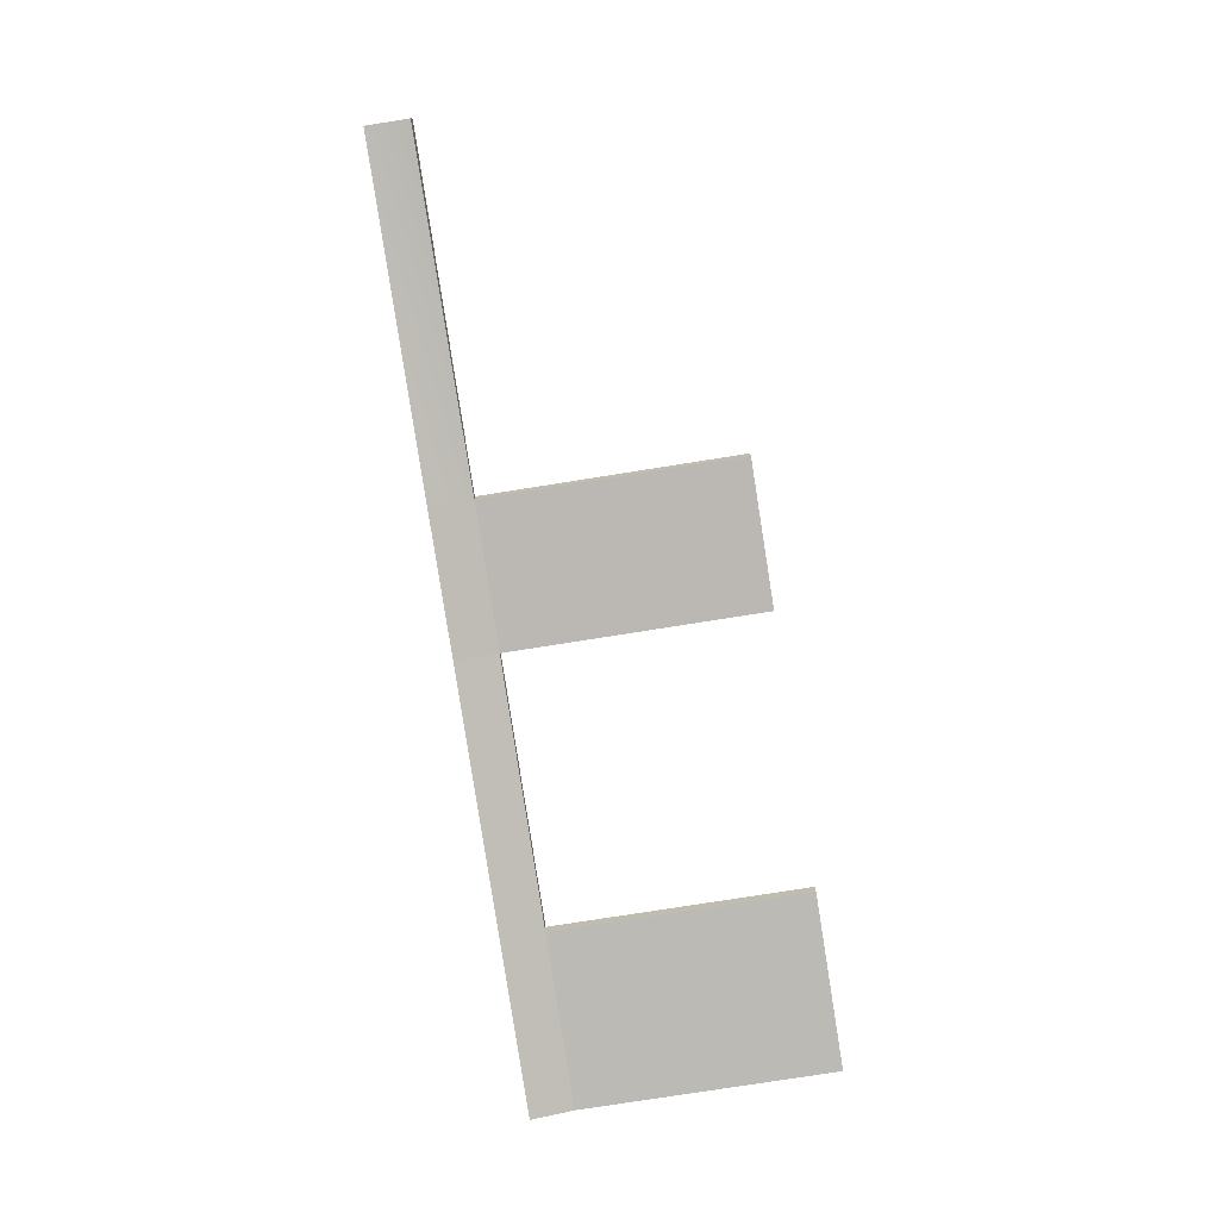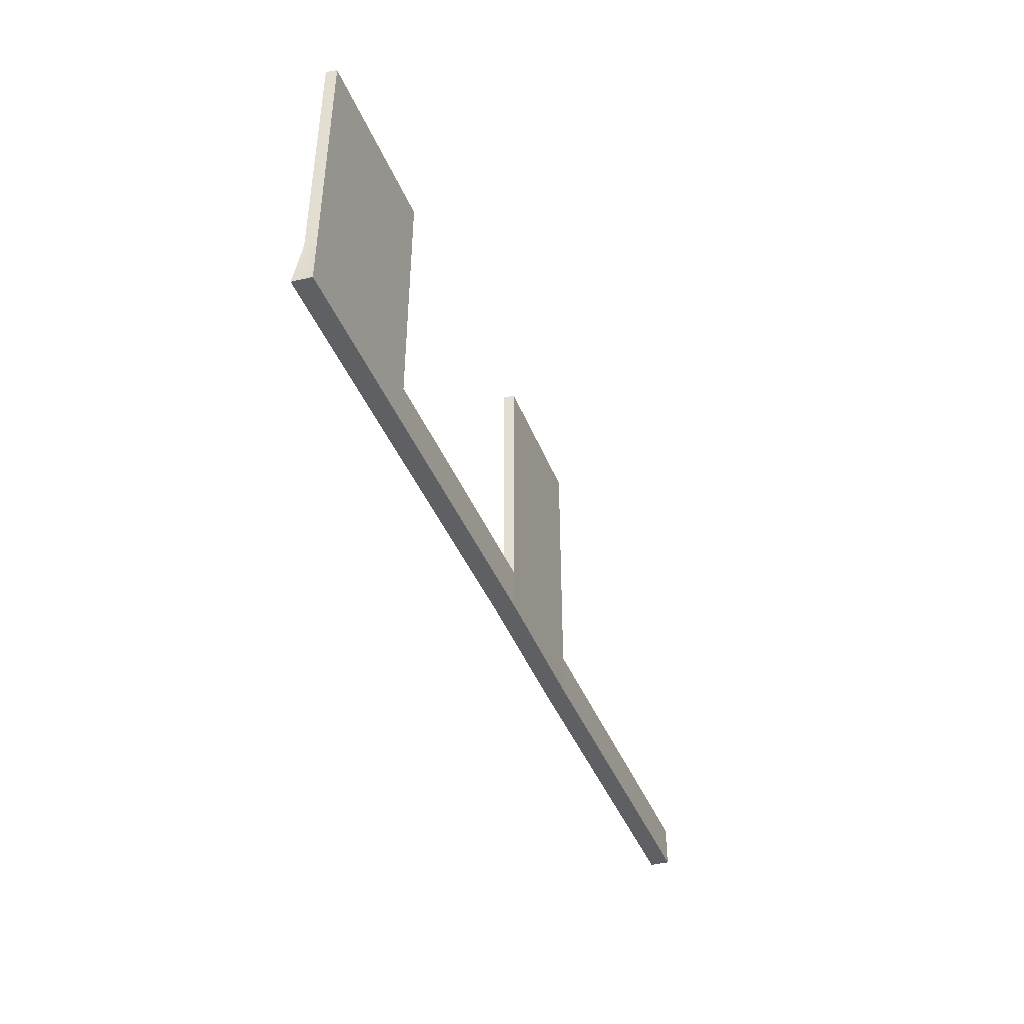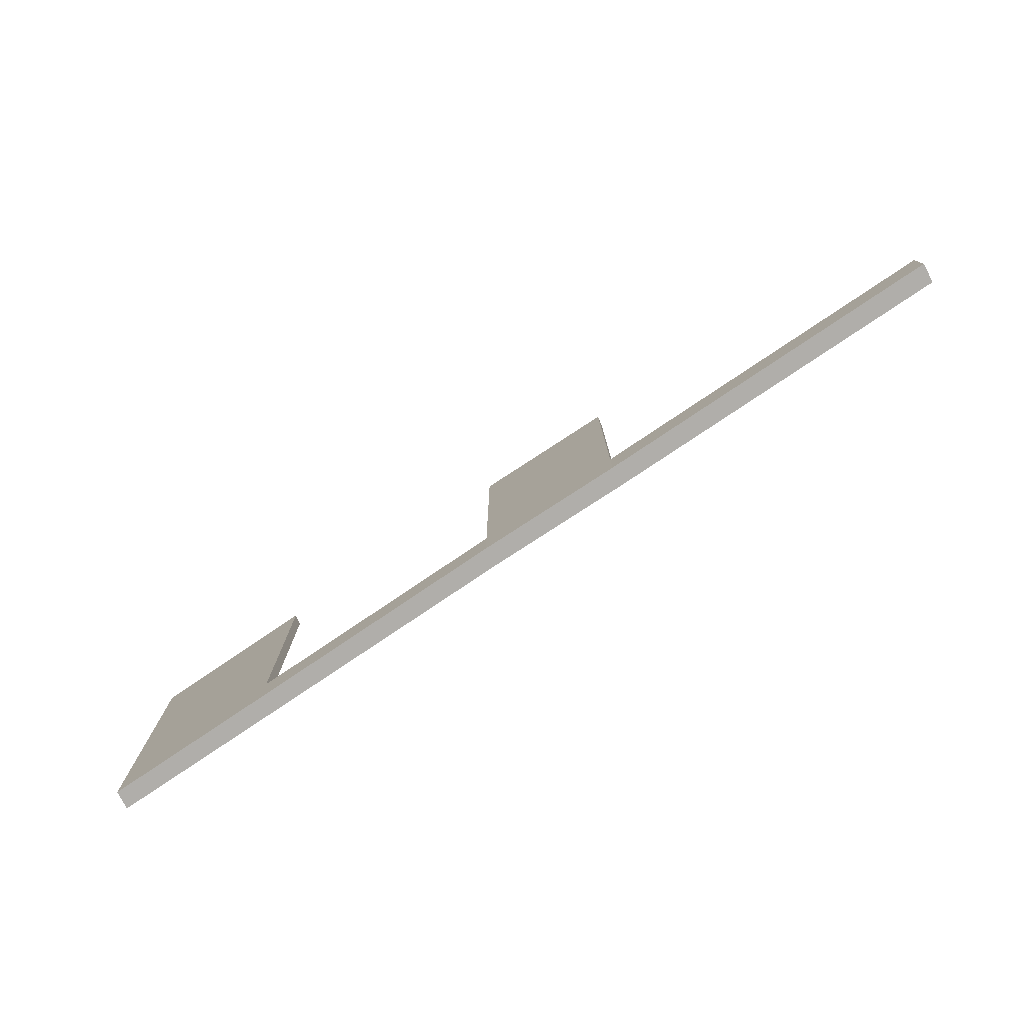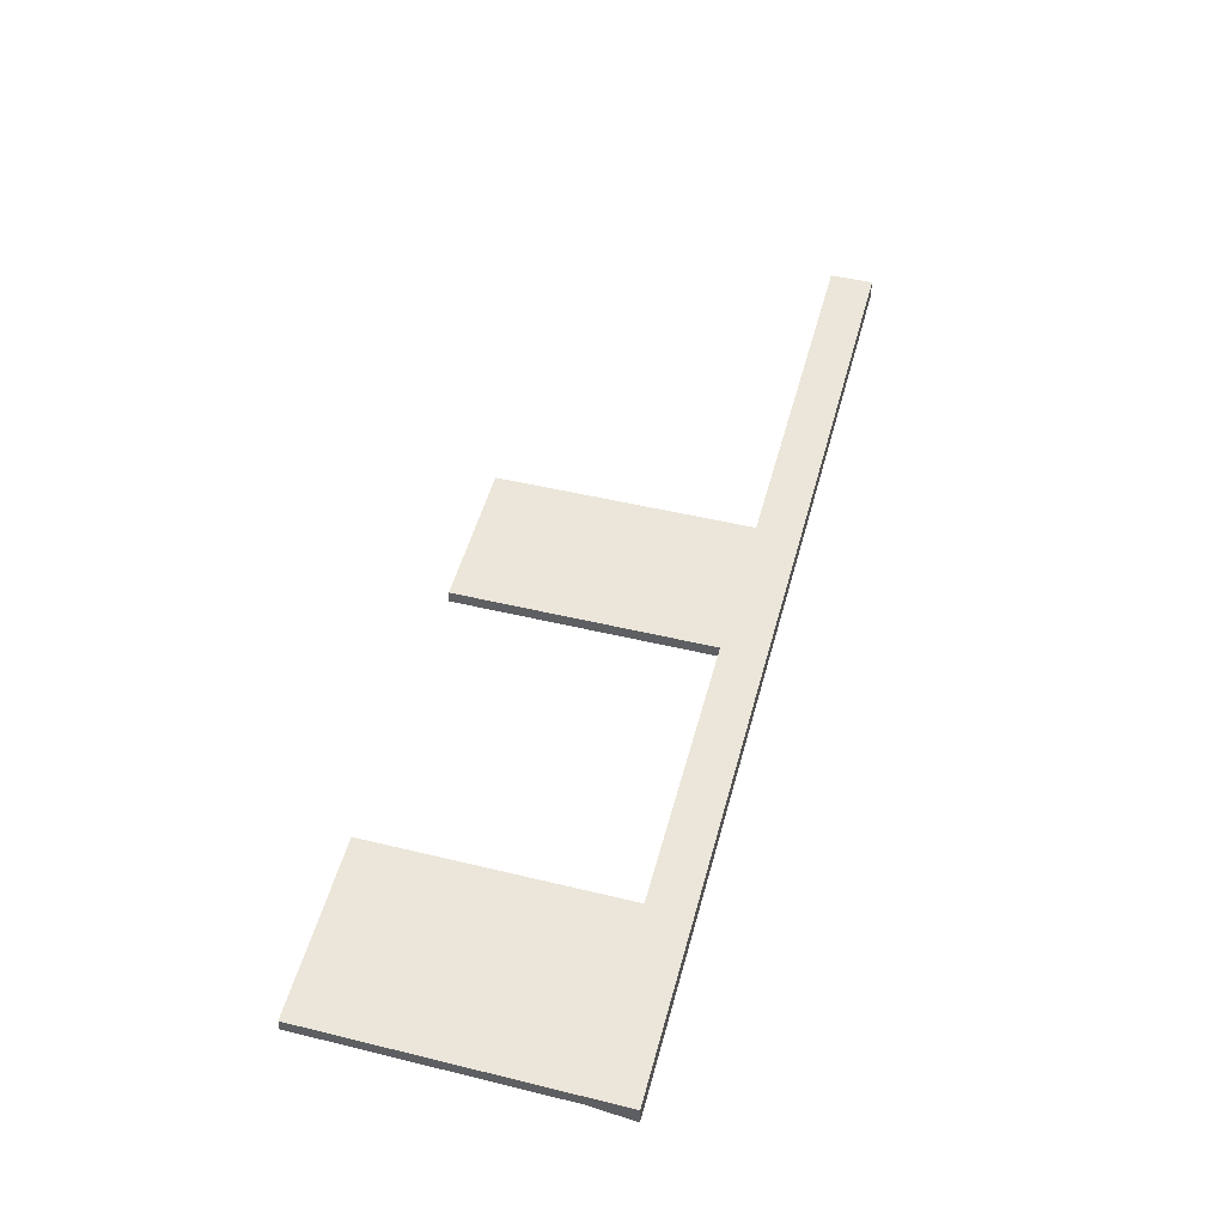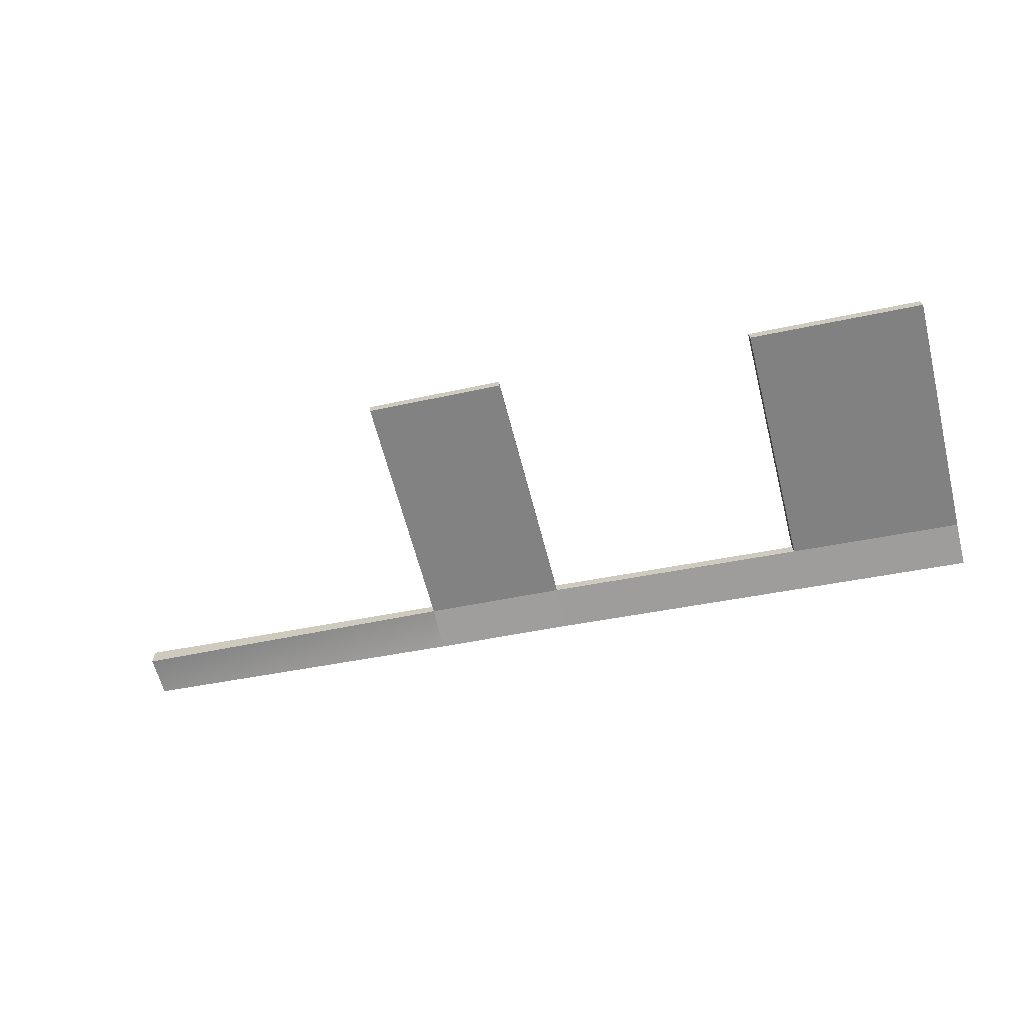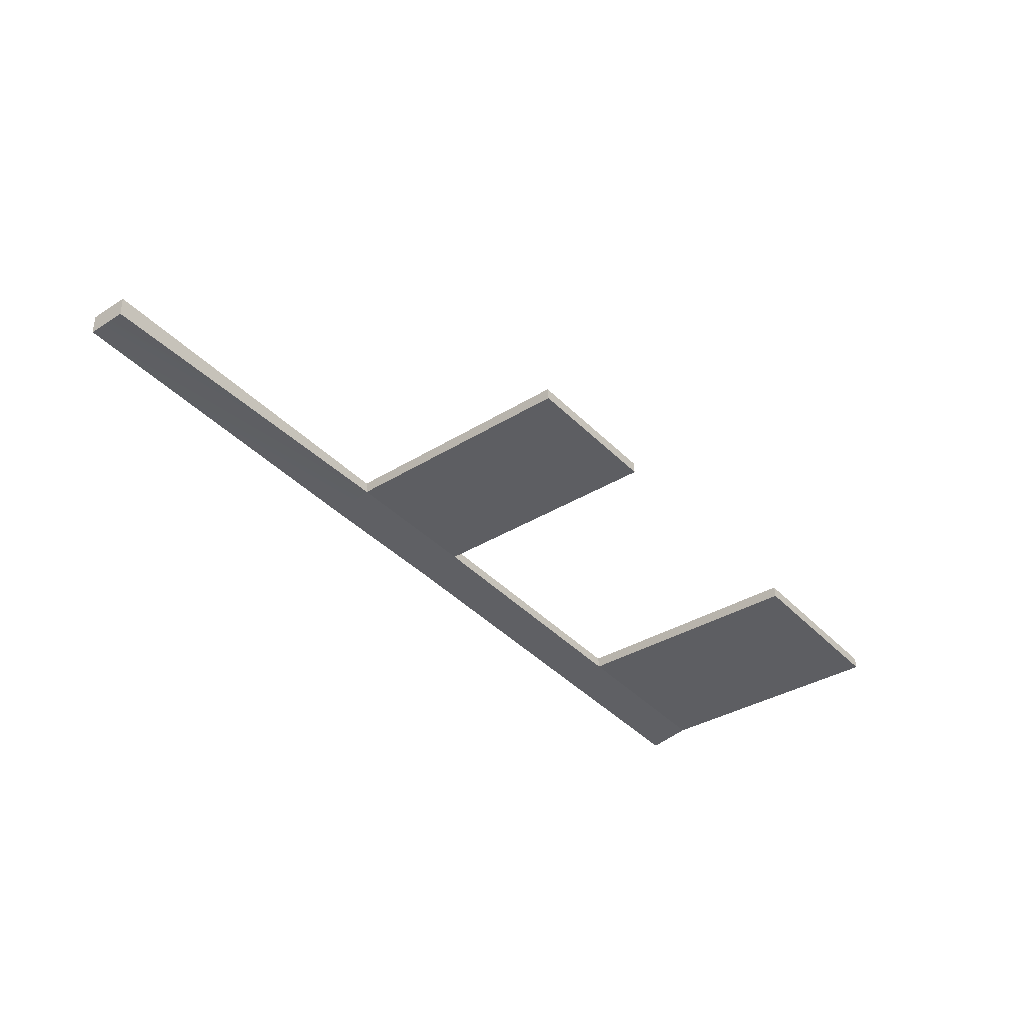
<metadata>
{"format":"obj","ext":"obj","renderer":"f3d","projection":"perspective","resolution":1024,"background":"white","views":[{"elev":-77.5,"azim":99.0,"up":"+Z"},{"elev":-43.4,"azim":-74.7,"up":"+Y"},{"elev":-77.7,"azim":27.7,"up":"+Y"},{"elev":47.3,"azim":-74.6,"up":"+Z"},{"elev":-63.0,"azim":-165.7,"up":"+Z"},{"elev":-34.2,"azim":130.4,"up":"+Z"}]}
</metadata>
<code>
o hdbWall (10)
g hdbWall (10)
v 17.03 -8.18e-07 0.4295
v 6.011 -4.254e-07 -0.769
v 17.03 1.373 0.4296
v 6.011 1.373 -0.7689
v -12.67 -3.604e-05 -2.802
v -12.67 -7.041e-05 -3.417
v -12.67 1.373 -2.802
v -12.7 1.373 -3.145
v 6.011 -3.48e-05 -1.384
v 17.03 -3.684e-05 -0.1856
v 5.98 1.373 -1.112
v 17.03 1.373 -0.1855
v 1.403 -8.708e-06 -1.212
v 1.403 -4.308e-05 -1.827
v 1.403 1.373 -1.212
v 1.372 1.373 -1.555
v 5.98 9.595 -1.112
v 6.011 9.595 -0.7694
v 1.373 9.595 -1.555
v 1.403 9.595 -1.212
v -7.103 -2.444e-05 -2.175
v -7.103 -5.881e-05 -2.79
v -7.103 1.373 -2.175
v -7.133 1.373 -2.518
v -7.133 9.595 -2.518
v -7.103 9.595 -2.176
v -12.7 9.595 -3.145
v -12.67 9.595 -2.802
f 3 4 2 1
f 7 8 6 5
f 11 12 10 9
f 12 3 1 10
f 12 11 4 3
f 1 2 9 10
f 13 14 9 2
f 15 13 2 4
f 14 16 11 9
f 19 20 18 17
f 21 22 14 13
f 23 21 13 15
f 22 24 16 14
f 24 23 15 16
f 5 6 22 21
f 7 5 21 23
f 6 8 24 22
f 27 28 26 25
f 25 26 23 24
f 27 25 24 8
f 26 28 7 23
f 28 27 8 7
f 17 18 4 11
f 19 17 11 16
f 18 20 15 4
f 20 19 16 15

</code>
